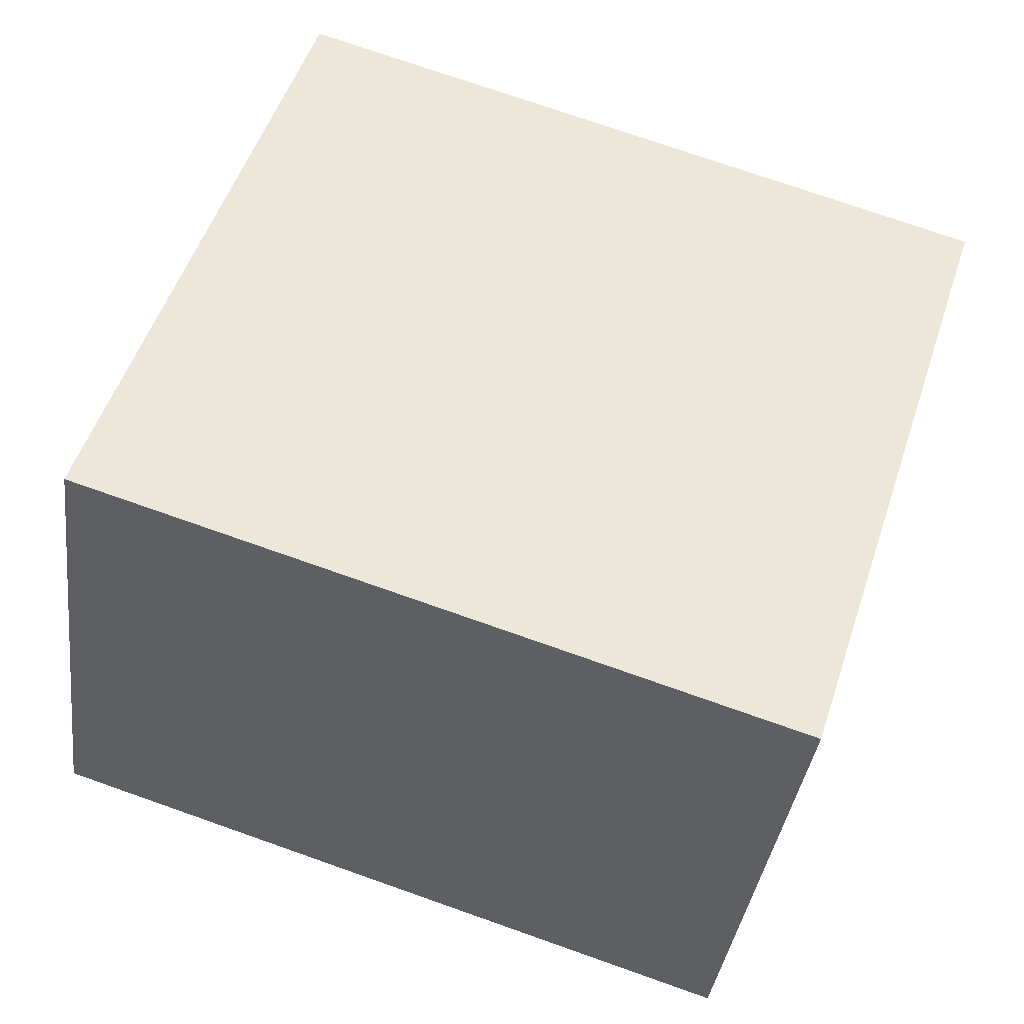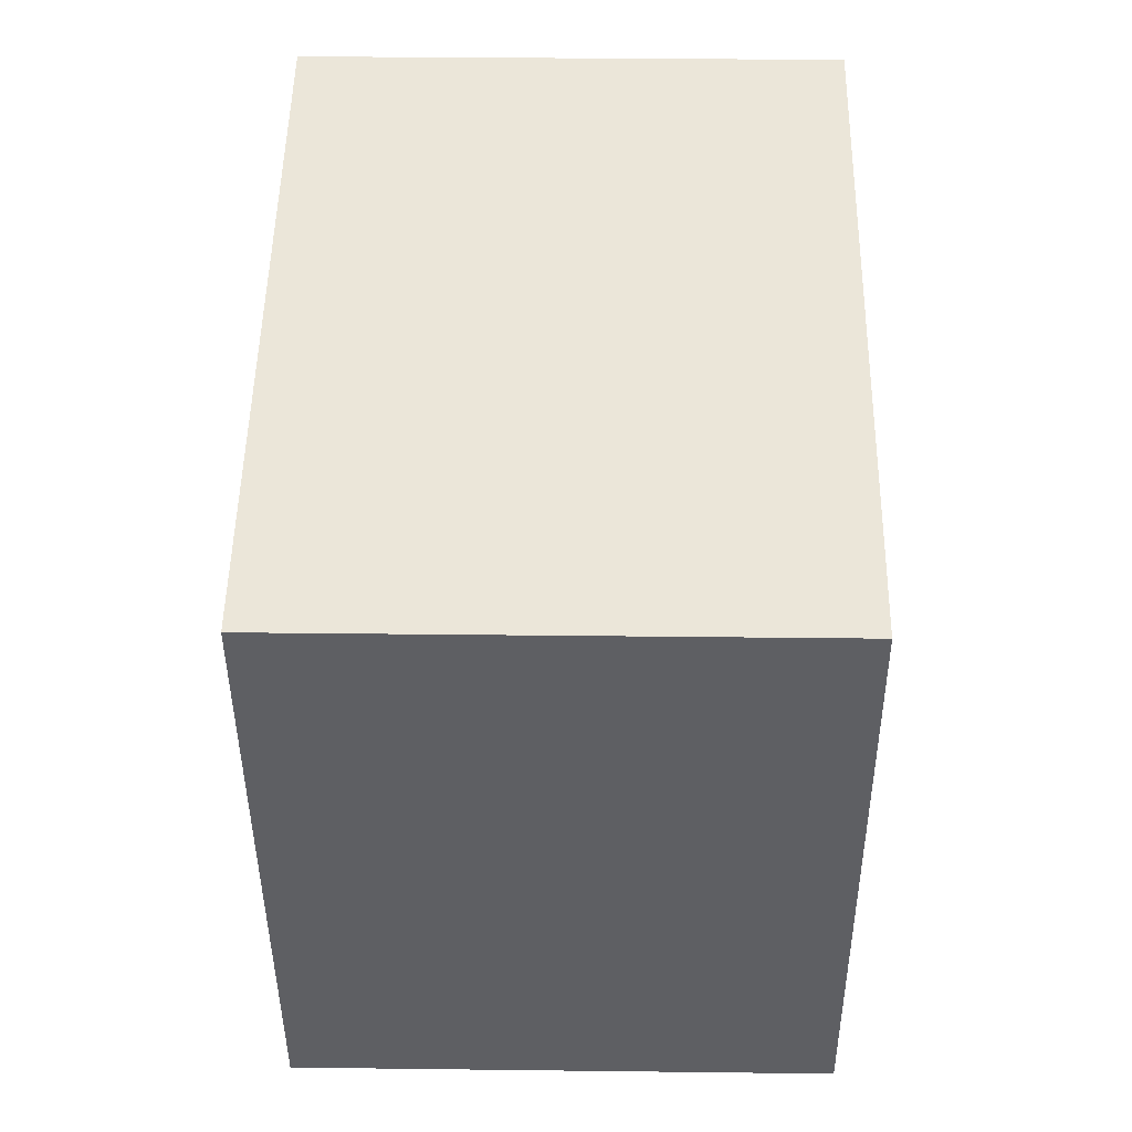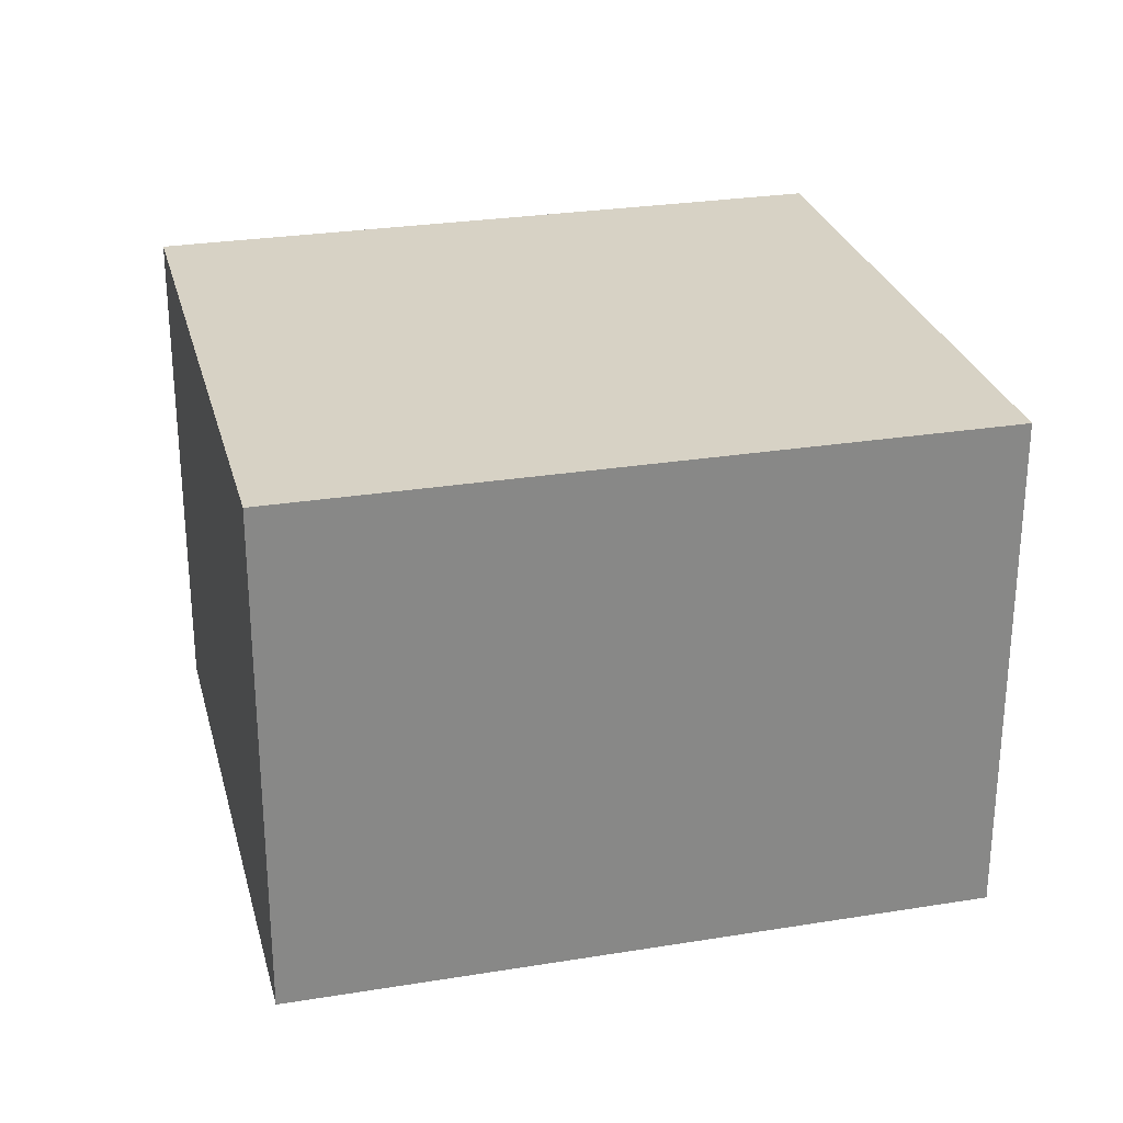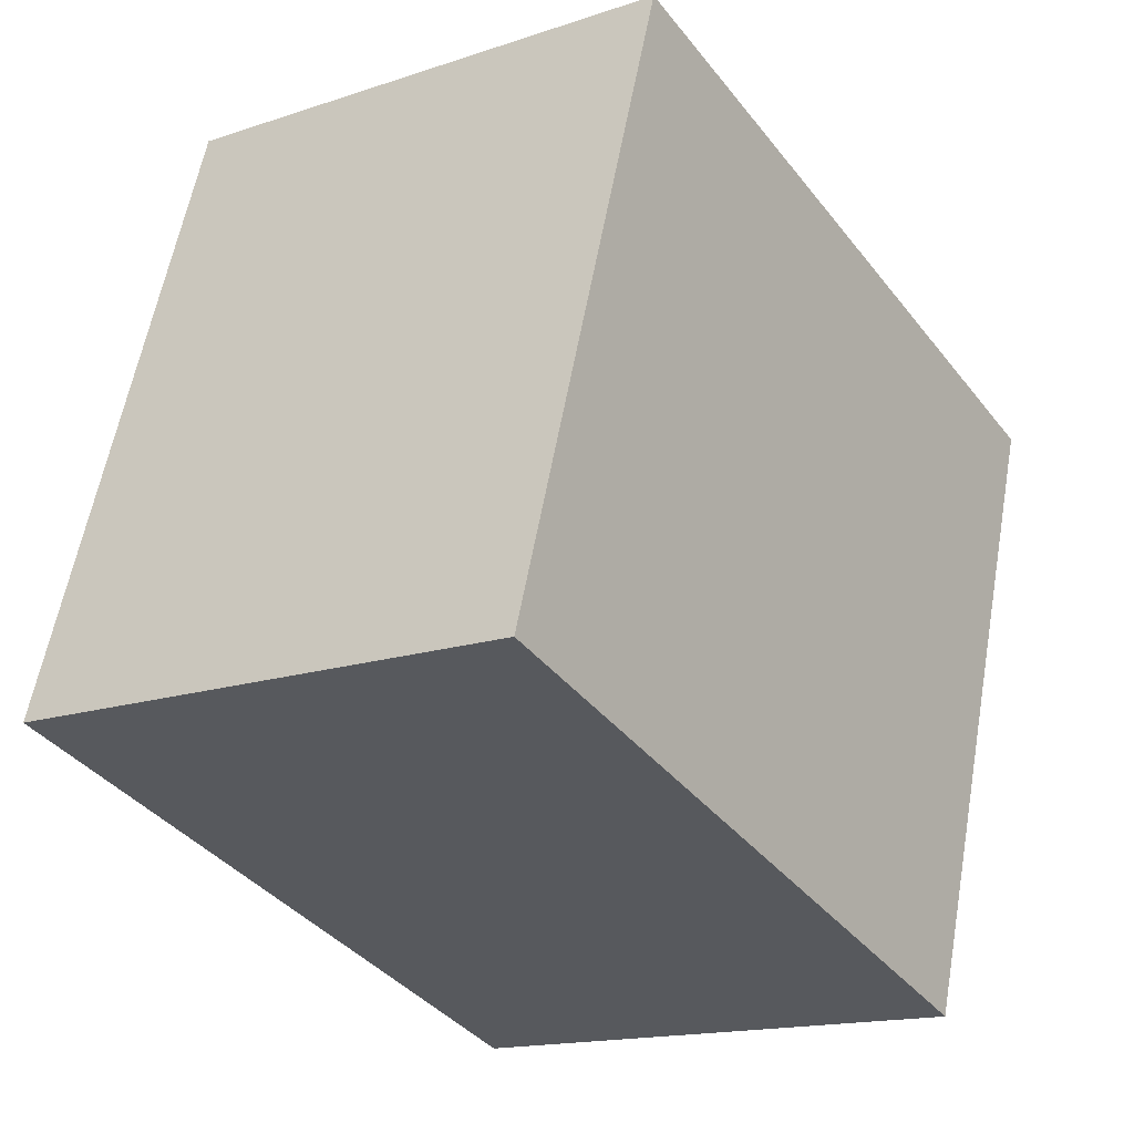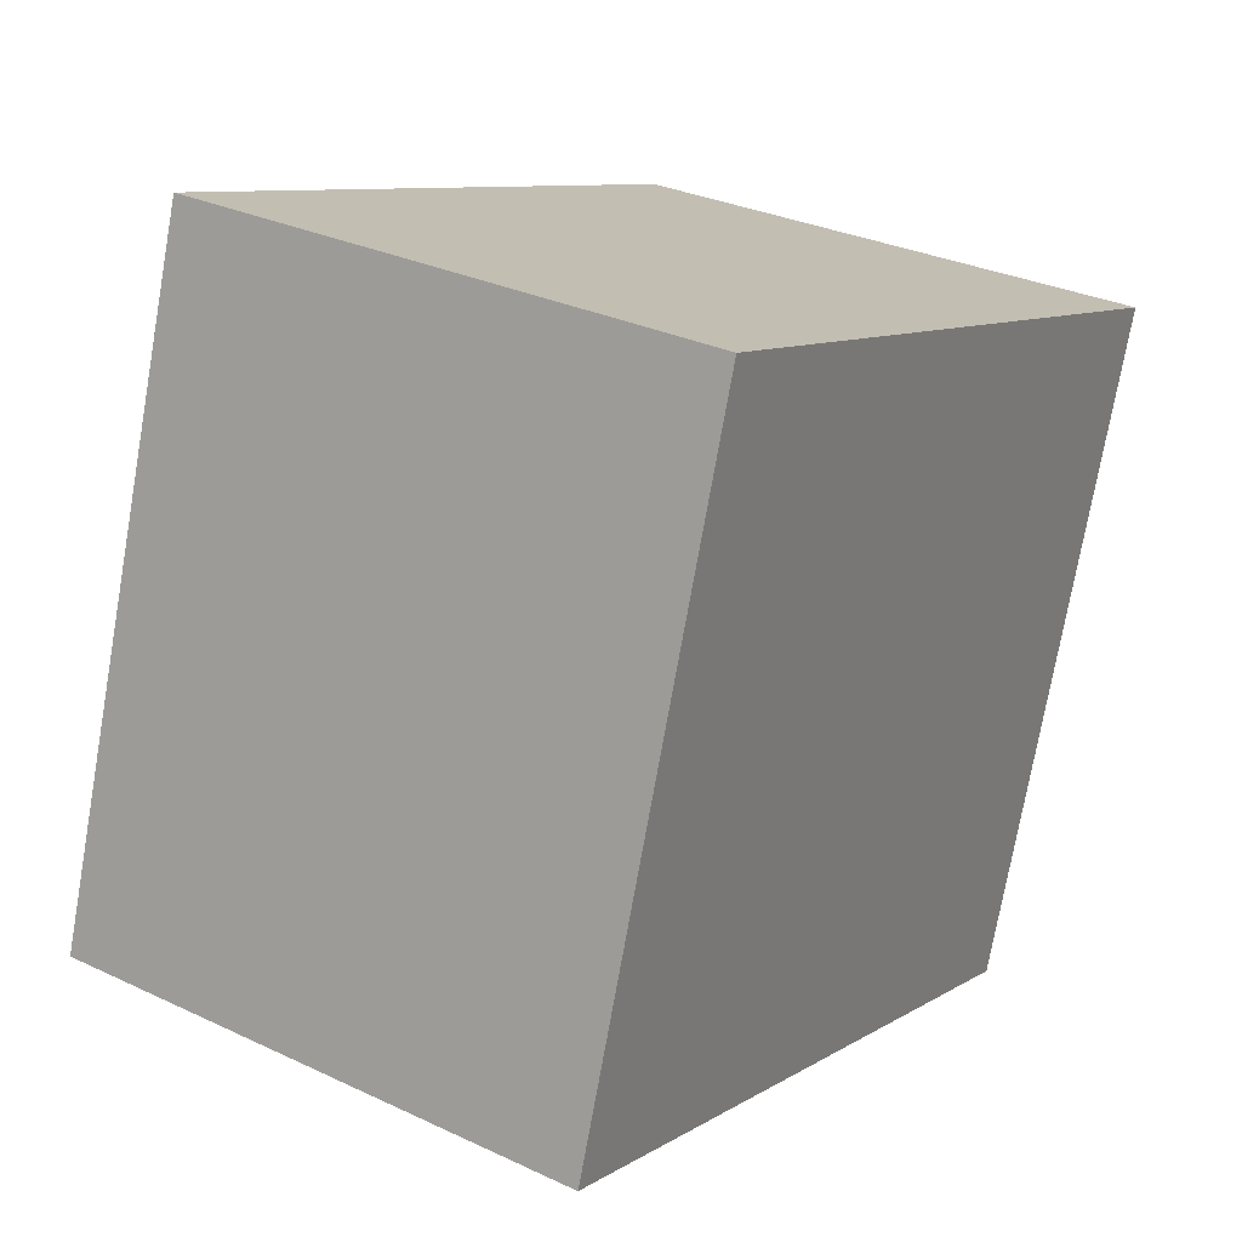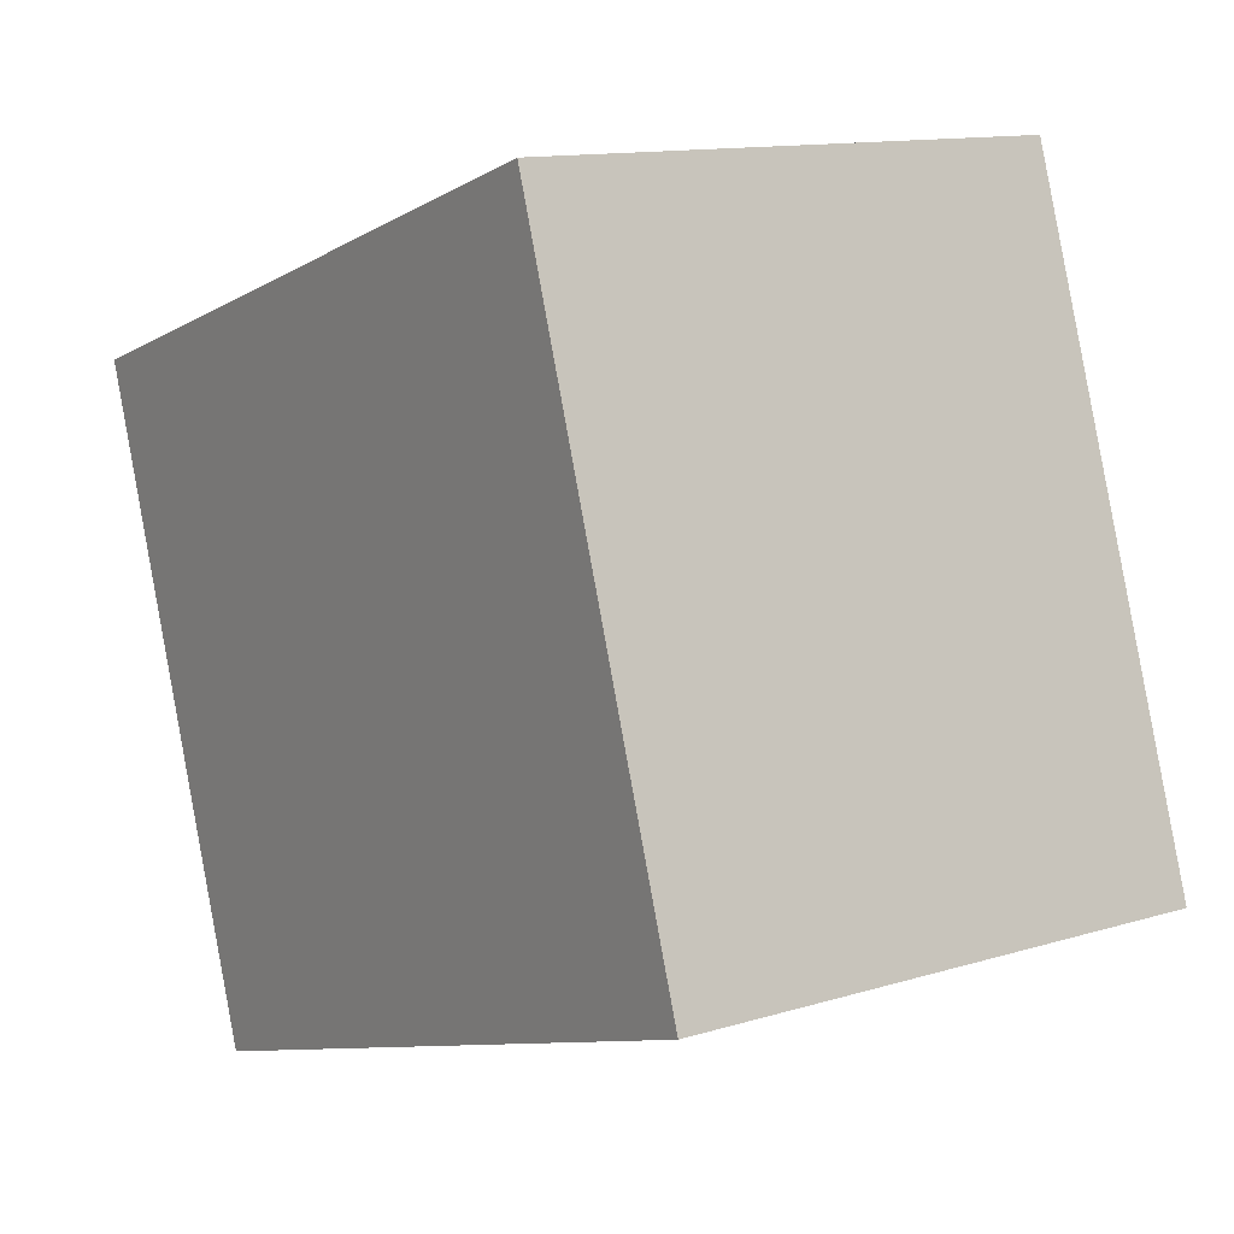
<metadata>
{"format":"obj","ext":"obj","renderer":"f3d","projection":"perspective","resolution":1024,"background":"white","views":[{"elev":-36.9,"azim":-7.3,"up":"+Z"},{"elev":30.7,"azim":91.0,"up":"+Z"},{"elev":27.5,"azim":-176.0,"up":"+Y"},{"elev":-15.8,"azim":-55.0,"up":"+Z"},{"elev":30.5,"azim":-55.8,"up":"+Z"},{"elev":12.5,"azim":-125.5,"up":"+Z"}]}
</metadata>
<code>
v  0 2.015 1.234e-16
v  3.412 2.015 1.539
v  2.634 2.015 -0.856
v  0.778 2.015 2.394
v  3.412 -9.424e-17 1.539
v  2.634 5.241e-17 -0.856
v  0 0 0
v  0.778 -1.466e-16 2.394
g defaultobject
f 1 2 3
f 2 1 4
f 5 3 2
f 3 5 6
f 6 1 3
f 1 6 7
f 7 4 1
f 4 7 8
f 8 2 4
f 2 8 5
f 8 6 5
f 6 8 7

</code>
